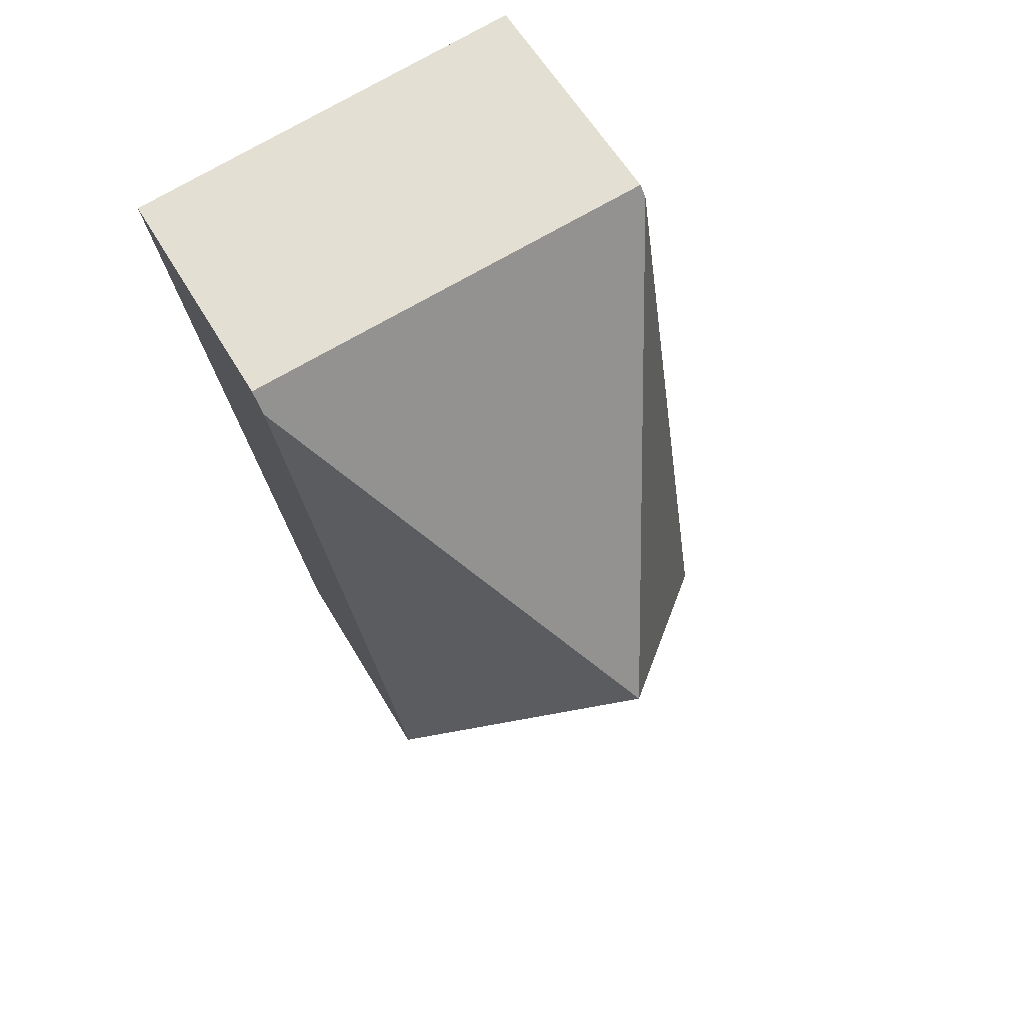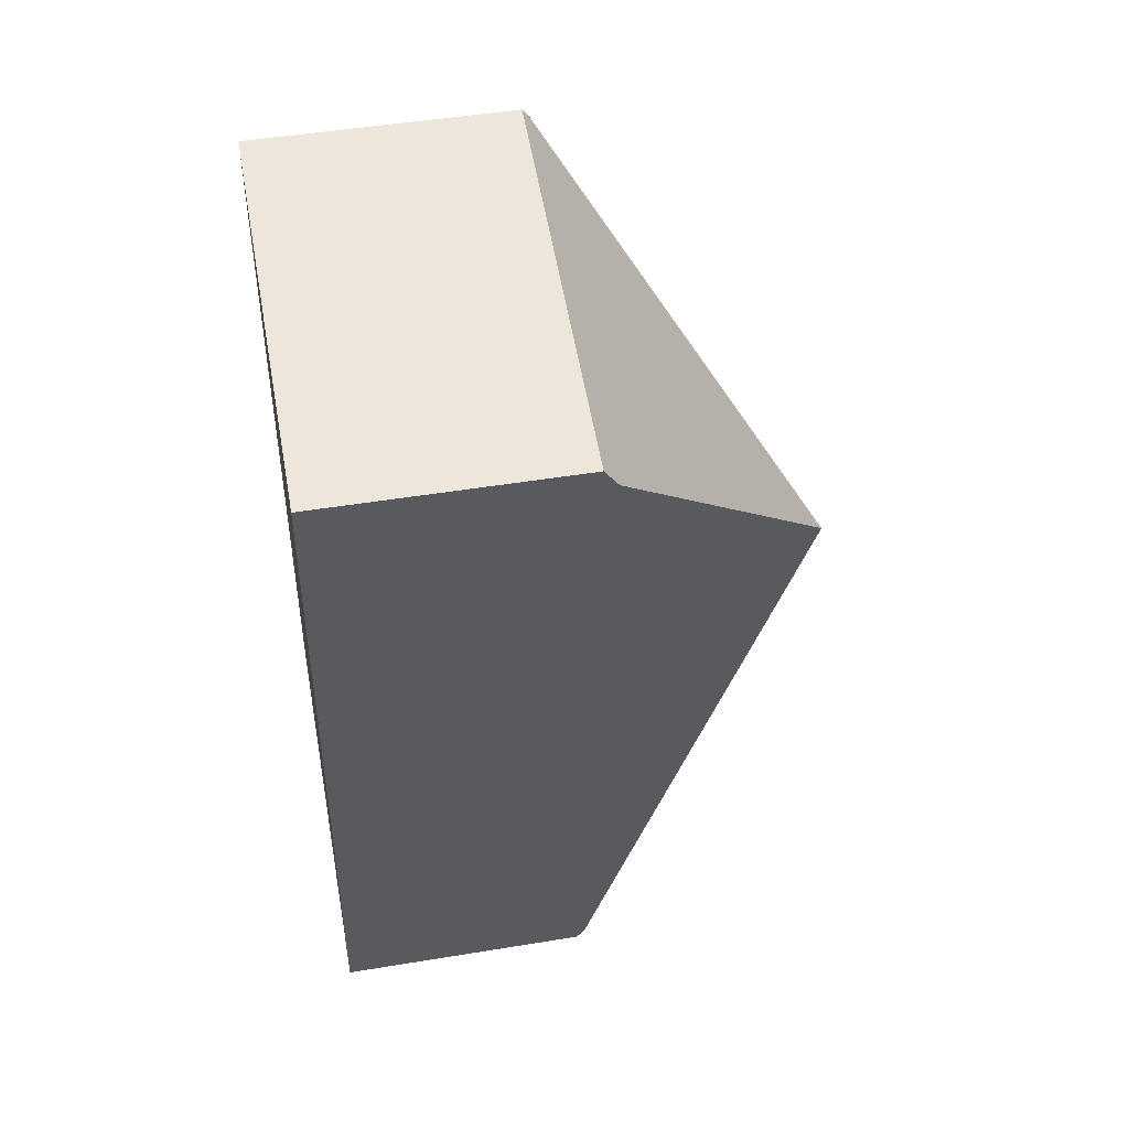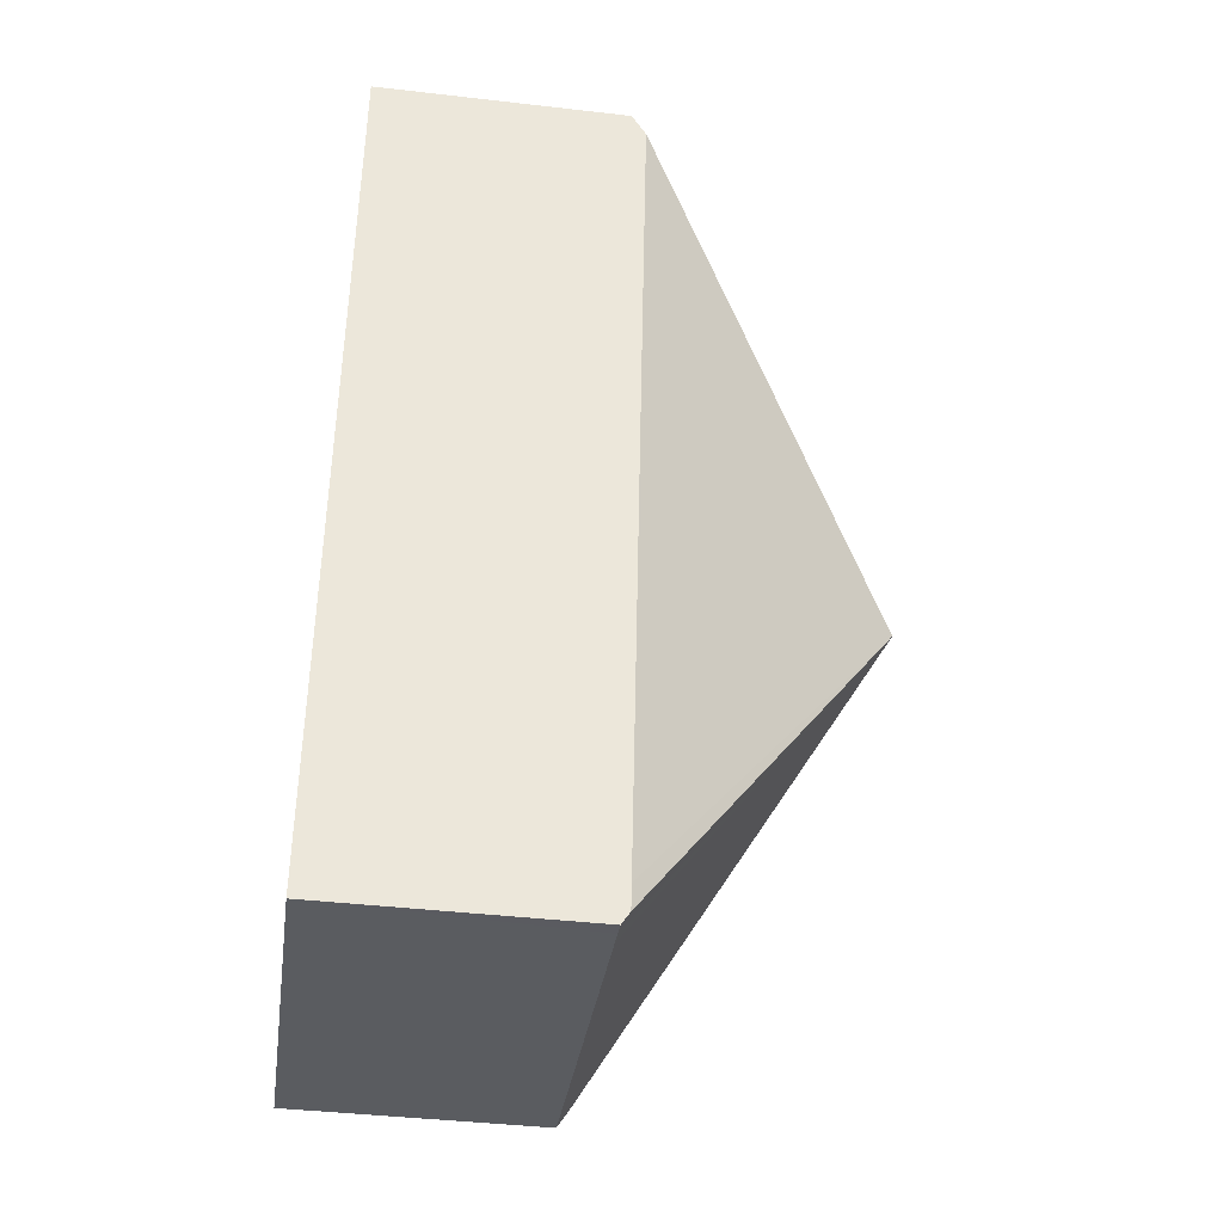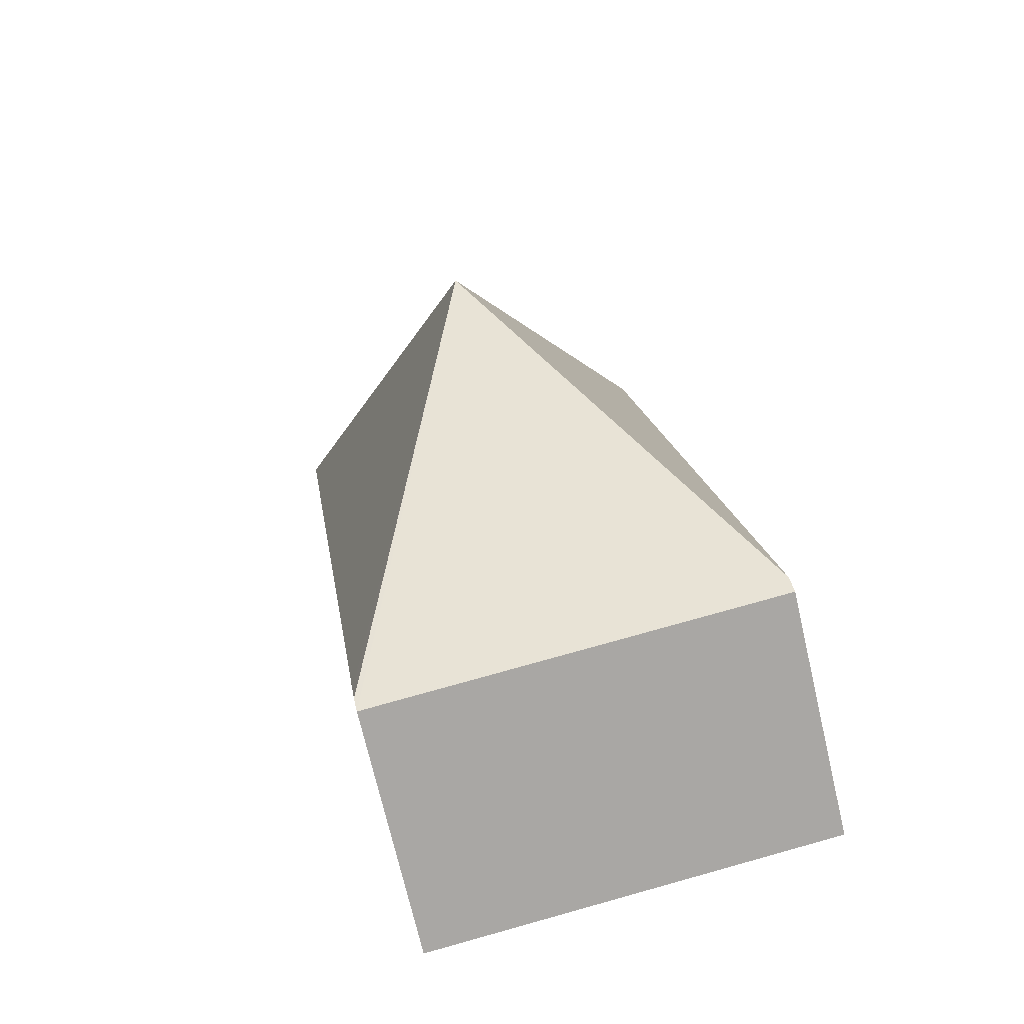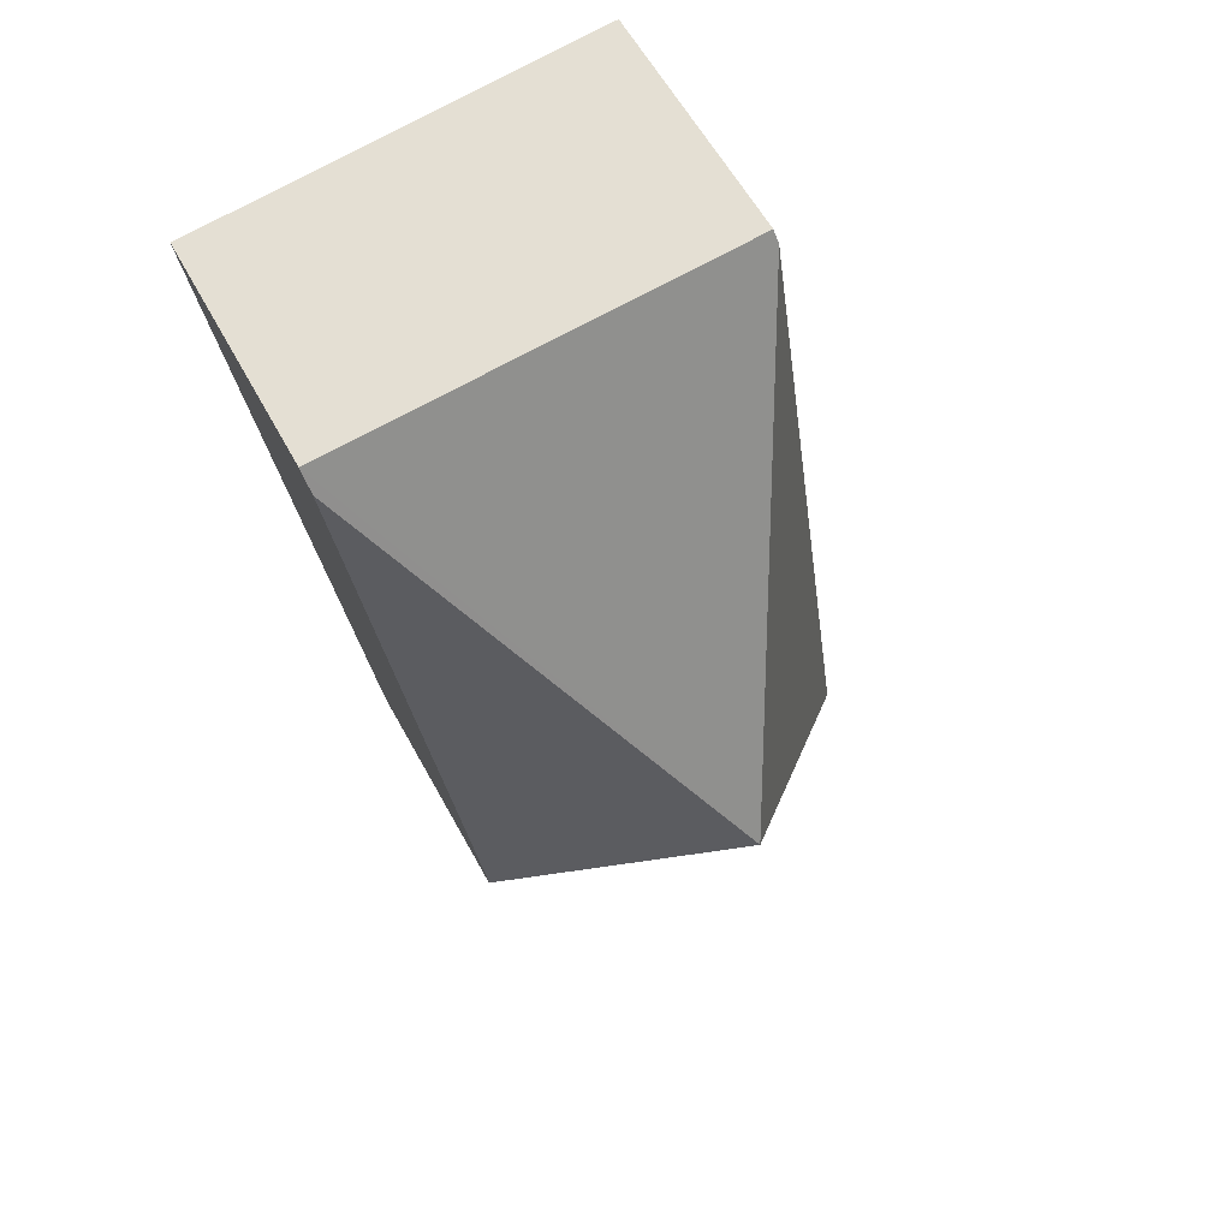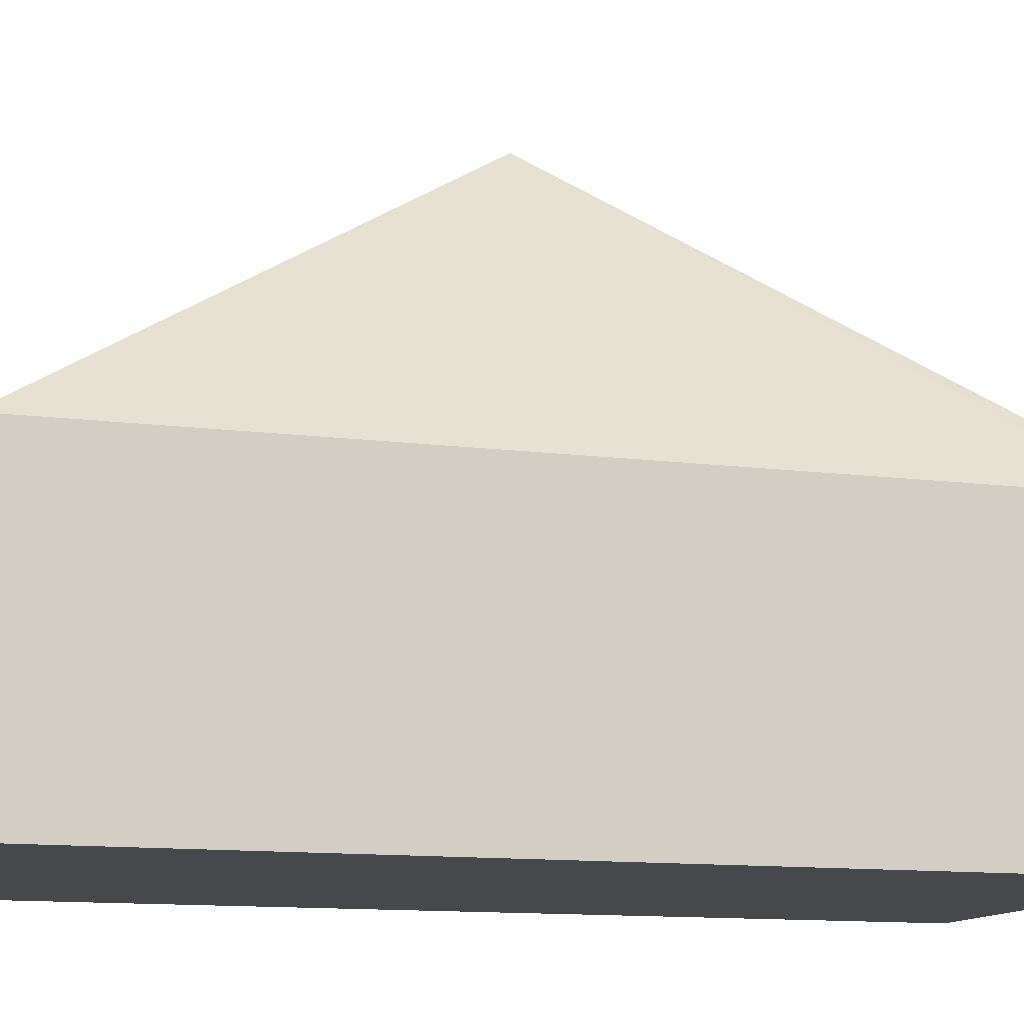
<metadata>
{"format":"obj","ext":"obj","renderer":"f3d","projection":"perspective","resolution":1024,"background":"white","views":[{"elev":58.4,"azim":150.0,"up":"+Z"},{"elev":47.8,"azim":79.5,"up":"+Z"},{"elev":-41.9,"azim":82.1,"up":"+Z"},{"elev":-72.5,"azim":-166.9,"up":"+Z"},{"elev":58.9,"azim":151.7,"up":"+Z"},{"elev":-11.6,"azim":80.5,"up":"+Y"}]}
</metadata>
<code>
v  1.825 3.681 2.716
v  3.649 1.722 5.471
v  3.629 1.82 5.322
v  0.813 1.76 5.832
v  0.802 1.812 5.754
v  2.876 1.803 -0.171
v  2.853 1.802 -0.337
v  0.014 1.812 0.099
v  2.62 1.747 -0.388
v  0 1.747 1.07e-16
v  2.735 1.747 -0.405
v  2.842 1.747 -0.421
v  0.023 1.812 0.164
v  2.842 2.578e-17 -0.421
v  2.62 2.376e-17 -0.388
v  0 0 0
v  2.735 2.48e-17 -0.405
v  0.802 -3.523e-16 5.754
v  0.813 -3.571e-16 5.832
v  0.023 -1.004e-17 0.164
v  0.014 -6.062e-18 0.099
v  3.649 -3.35e-16 5.471
v  3.629 -3.259e-16 5.322
v  2.876 1.047e-17 -0.171
v  2.853 2.064e-17 -0.337
g defaultobject
f 1 2 3
f 2 1 4
f 4 1 5
f 6 1 3
f 1 6 7
f 8 9 10
f 9 8 1
f 9 1 11
f 11 1 12
f 12 1 7
f 13 1 8
f 1 13 5
f 14 11 12
f 11 14 9
f 9 14 10
f 10 14 15
f 10 15 16
f 15 14 17
f 10 13 8
f 13 10 5
f 5 10 16
f 5 16 4
f 4 16 18
f 4 18 19
f 18 16 20
f 20 16 21
f 19 2 4
f 2 19 22
f 22 3 2
f 3 22 6
f 6 22 23
f 6 23 24
f 6 24 7
f 7 24 12
f 12 24 14
f 14 24 25
f 18 22 19
f 22 18 20
f 22 20 23
f 23 20 24
f 24 20 21
f 24 21 16
f 24 16 15
f 24 15 25
f 25 15 17
f 25 17 14

</code>
